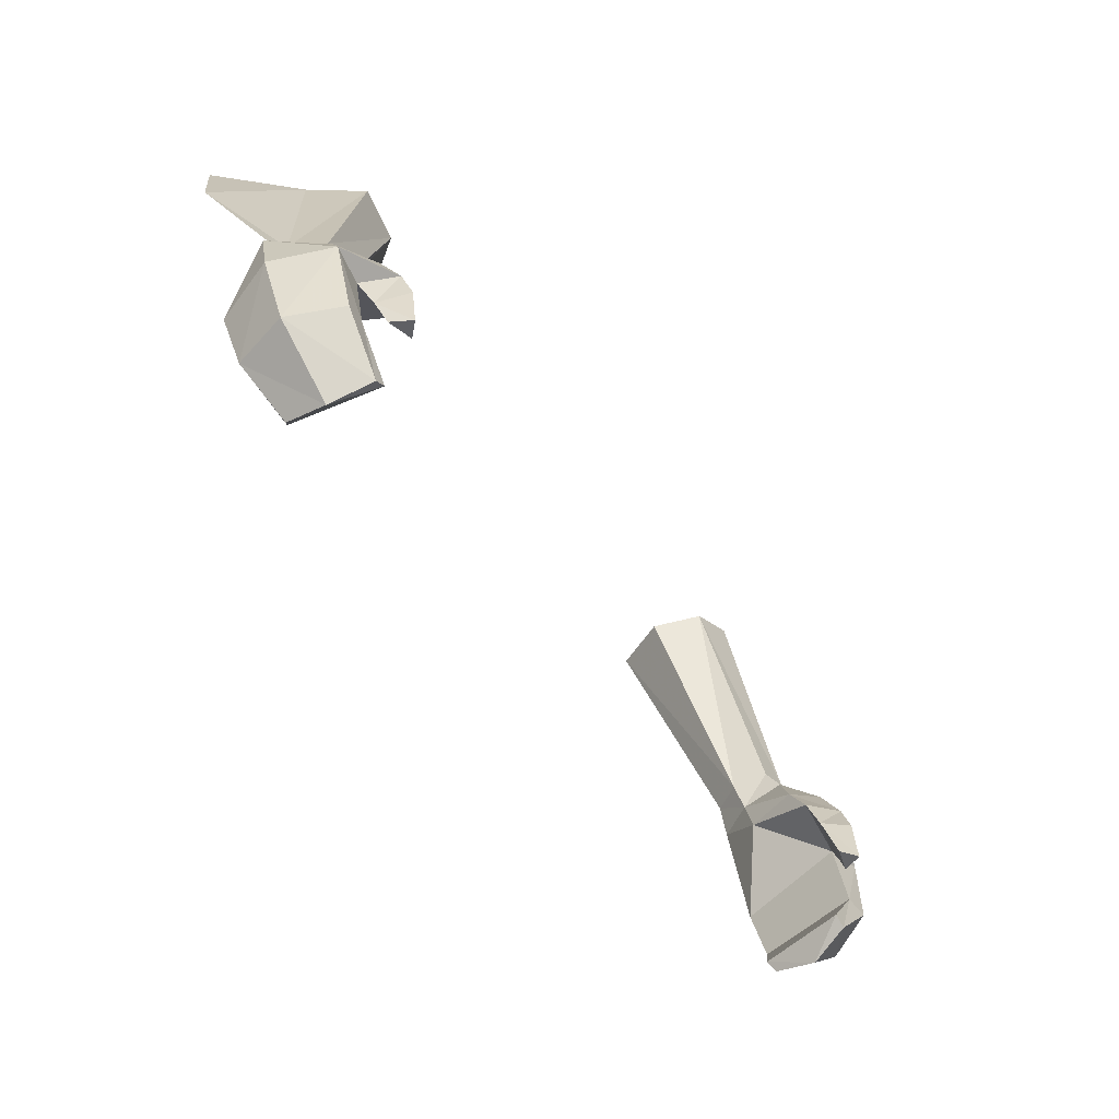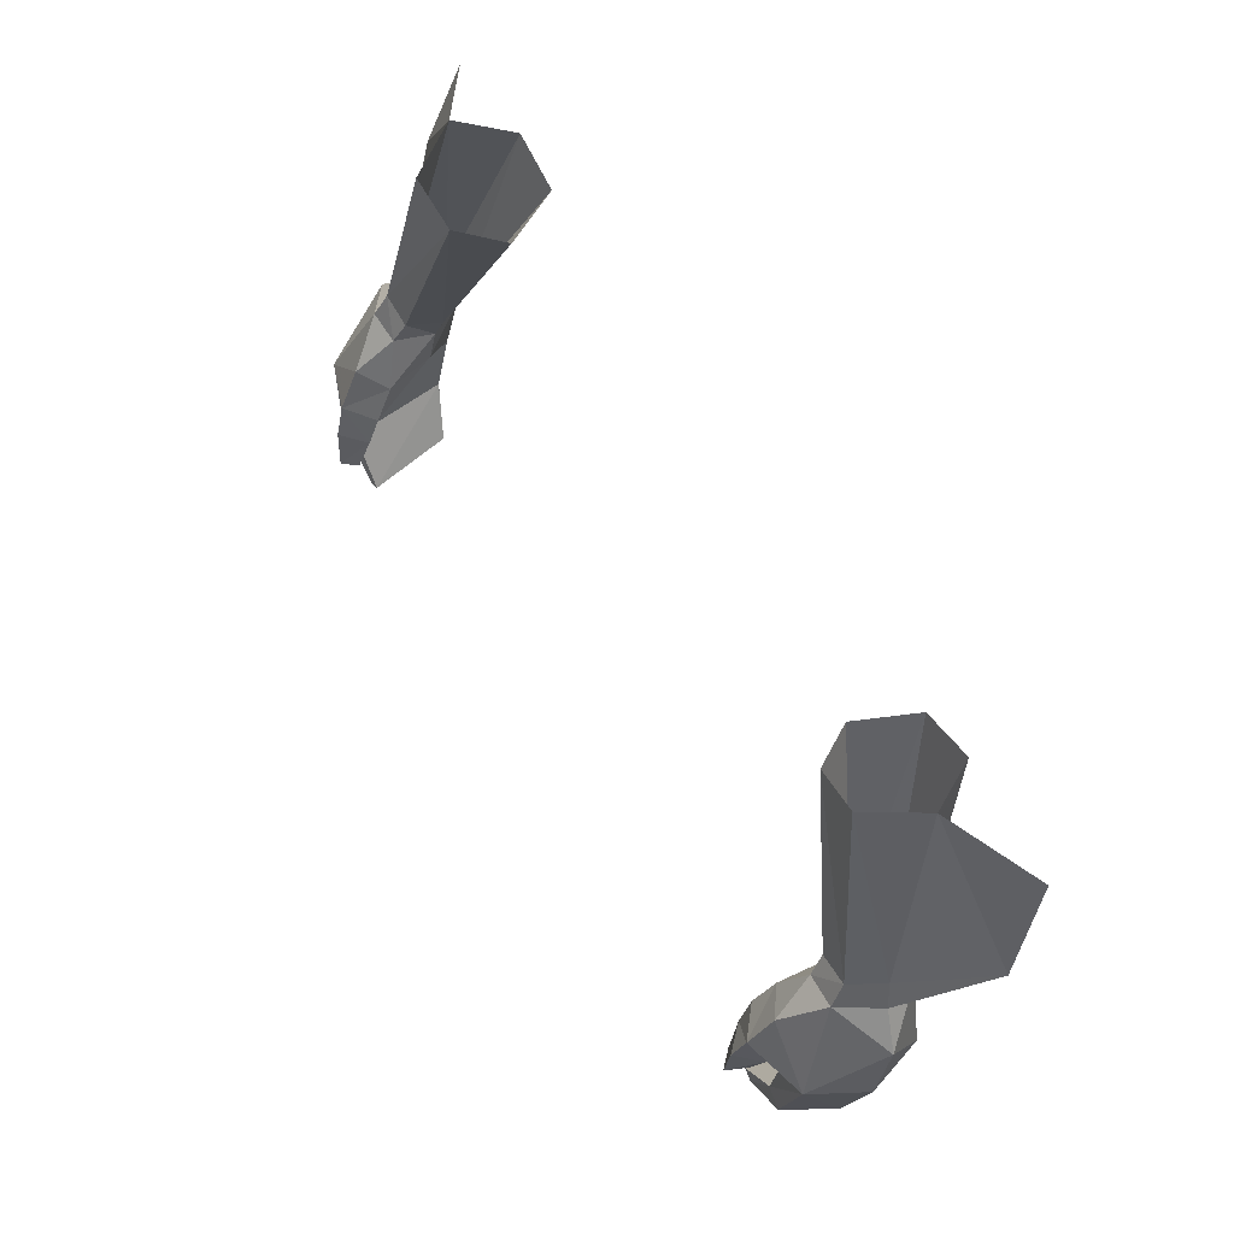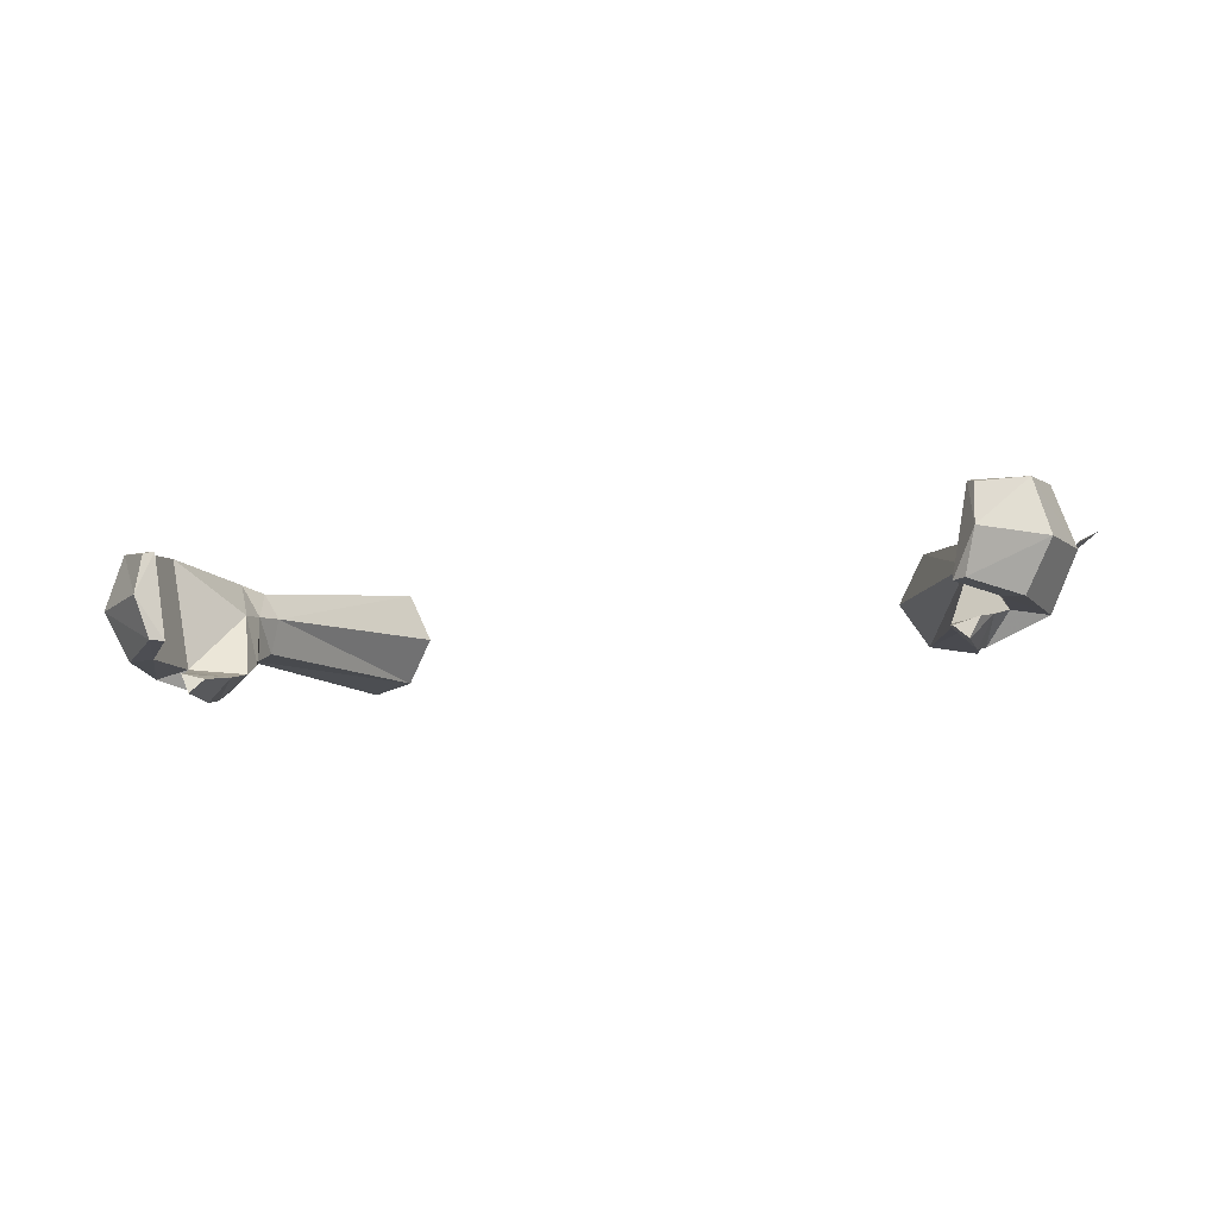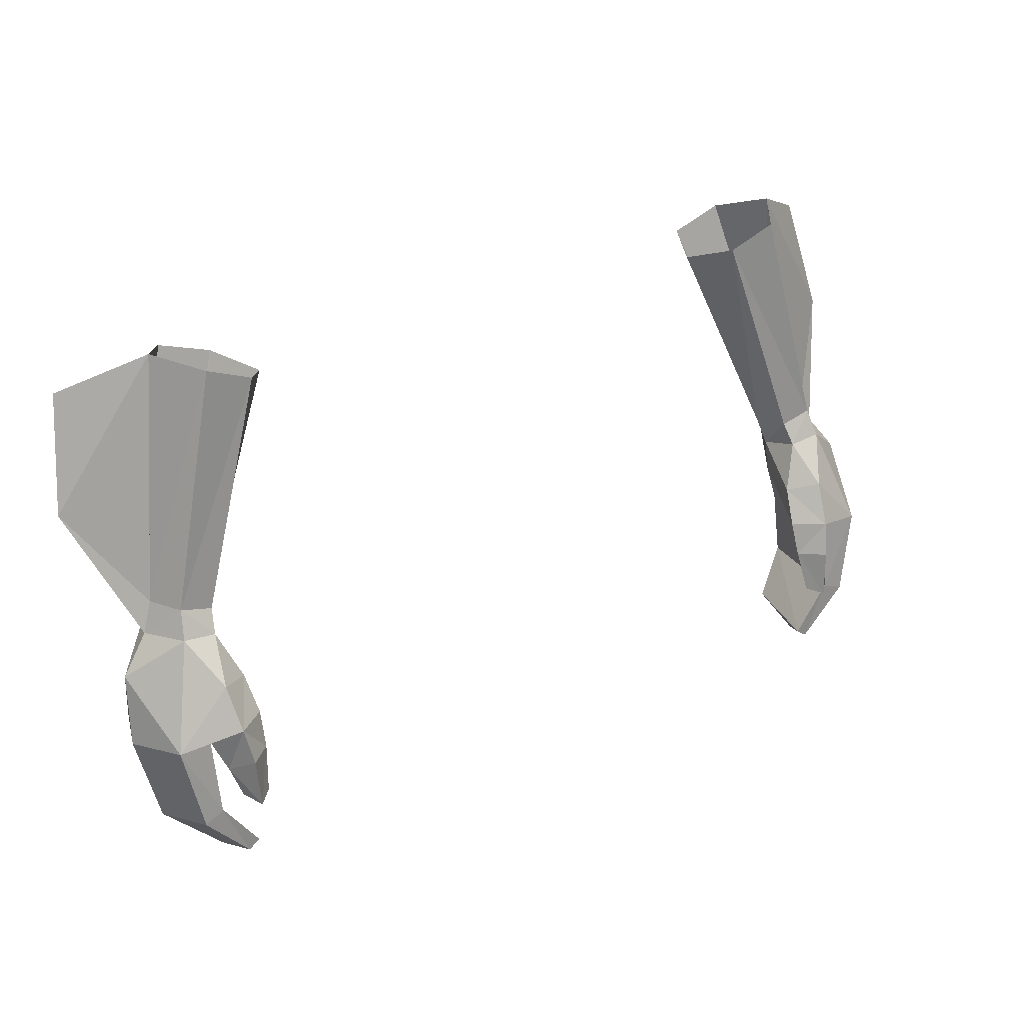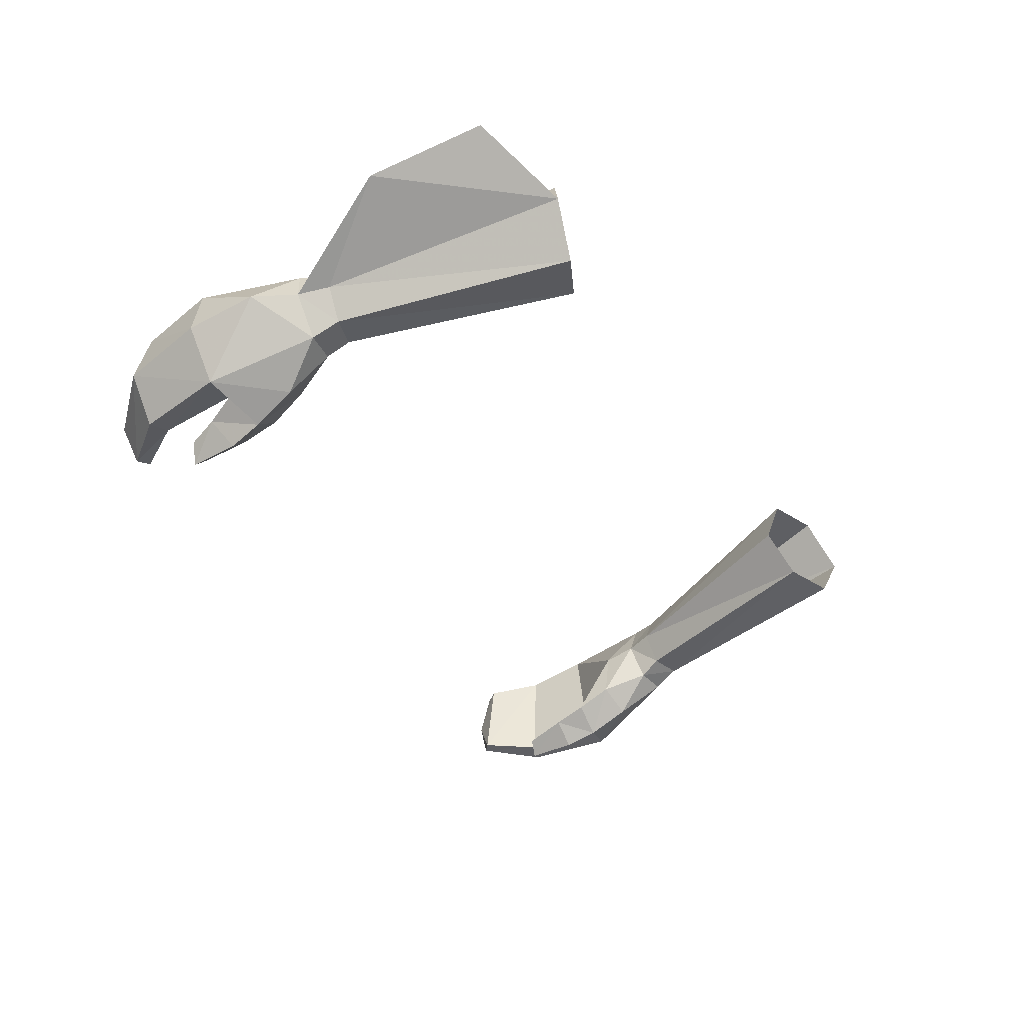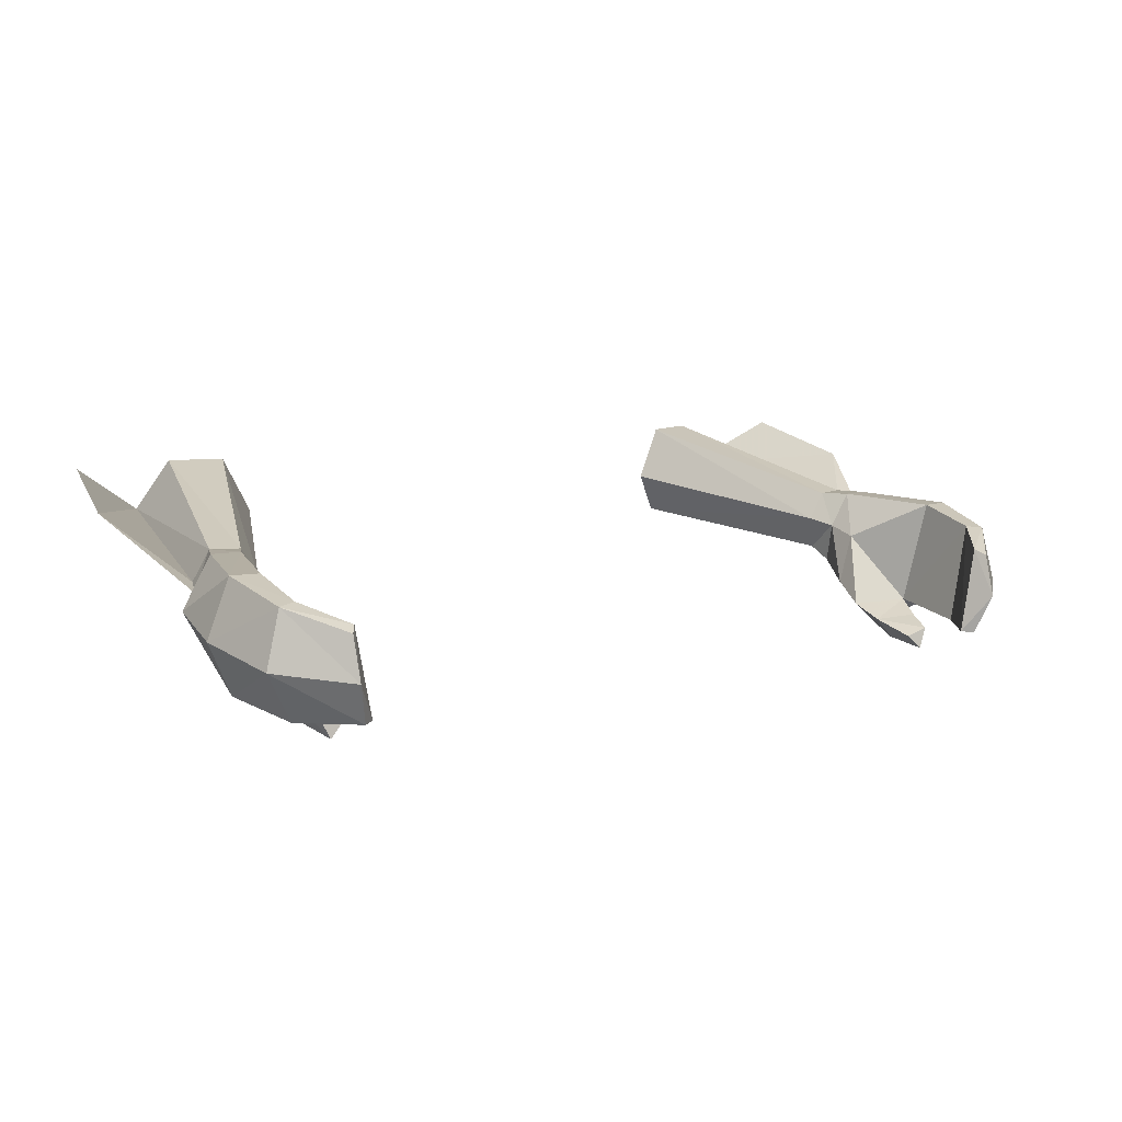
<metadata>
{"format":"obj","ext":"obj","renderer":"f3d","projection":"perspective","resolution":1024,"background":"white","views":[{"elev":-55.3,"azim":-55.2,"up":"+Z"},{"elev":63.8,"azim":59.1,"up":"+Z"},{"elev":-17.5,"azim":-165.7,"up":"+Y"},{"elev":30.3,"azim":-32.5,"up":"+Z"},{"elev":-35.8,"azim":-60.5,"up":"+Y"},{"elev":9.5,"azim":146.6,"up":"+Y"}]}
</metadata>
<code>
g taoist_glove_female_38100
v 11.43 -1.786 49.1
v 12.47 -1.845 49.25
v 12.32 -1.416 50.08
v 11.3 -1.376 49.79
v 13.24 -0.5461 49.09
v 12.83 0.6254 48.79
v 12.44 0.6092 49.77
v 12.89 -0.3882 50.05
v 10.98 -0.2997 49.52
v 11.27 -0.4733 48.67
v 11.27 -0.4733 48.67
v 10.98 -0.2997 49.52
v 11.51 0.5856 49.53
v 11.92 0.6391 48.63
v 12.79 0.536 45.41
v 11.26 -0.7261 47.63
v 13.68 0.5387 45.54
v 14.13 -0.8246 47.94
v 13.45 -3.078 46.1
v 14.31 -1.338 45.78
v 11.59 -3.722 46.66
v 11.74 -3.018 47.96
v 10.83 -2.35 47.67
v 10.83 -2.35 47.67
v 12.35 -2.864 46
v 10.66 -2.966 46.6
v 10.66 -2.966 46.6
v 11.97 -3.239 45.07
v 11.43 -4.071 45.61
v 12.35 -2.864 46
v 11.97 -3.239 45.07
v 10.71 -3.353 45.52
v 10.91 -3.753 44.17
v 11.68 -3.536 44.15
v 11.36 -4.193 44.05
v 11.36 -4.193 44.05
v 11.68 -3.536 44.15
v 13.28 -0.02828 43.19
v 12.72 0.04063 43.38
v 13.76 -1.799 43.08
v 11.87 -0.6446 41.57
v 11.66 -0.4747 41.91
v 11.86 -1.985 41.18
v 12.29 -3.228 43.55
v 12.93 -3.338 43.32
v 11.51 -3.245 41.64
v 11.15 -3.224 41.9
v 11.15 -3.224 41.9
v 12.29 -3.228 43.55
v 11.86 -1.985 41.18
v 11.87 -0.6446 41.57
v 11.51 -3.245 41.64
v 10.71 -3.353 45.52
v 10.91 -3.753 44.17
v 10.69 2.495 57.01
v 9.006 2.489 56.41
v 9.052 -0.6261 56.77
v 8.166 0.7445 56.23
v 8.166 0.7445 56.23
v 11.64 0.8607 57.62
v 10.54 -0.7693 57.45
v 14.79 1.531 52.72
v 14.14 2.503 56.29
v 11.64 0.8607 57.62
v 12.89 -0.3882 50.05
v 13.24 -0.5461 49.09
v -11.44 -1.786 49.1
v -12.33 -1.416 50.08
v -12.48 -1.846 49.25
v -11.31 -1.377 49.79
v -13.25 -0.5462 49.09
v -12.45 0.6092 49.77
v -12.84 0.6254 48.79
v -12.9 -0.3883 50.05
v -11.28 -0.4733 48.67
v -10.99 -0.2998 49.52
v -11.28 -0.4733 48.67
v -11.53 0.5855 49.53
v -10.99 -0.2998 49.52
v -11.93 0.6391 48.63
v -12.8 0.5359 45.41
v -11.27 -0.7262 47.63
v -13.69 0.5387 45.54
v -14.14 -0.8247 47.94
v -13.46 -3.078 46.1
v -14.32 -1.338 45.78
v -11.6 -3.722 46.66
v -11.75 -3.018 47.96
v -10.84 -2.35 47.67
v -10.84 -2.35 47.67
v -12.36 -2.864 46
v -10.67 -2.966 46.6
v -10.67 -2.966 46.6
v -11.98 -3.239 45.07
v -11.44 -4.071 45.61
v -12.36 -2.864 46
v -10.72 -3.353 45.52
v -11.98 -3.239 45.07
v -10.92 -3.753 44.17
v -11.37 -4.193 44.05
v -11.69 -3.537 44.15
v -11.37 -4.193 44.05
v -11.69 -3.537 44.15
v -12.73 0.0406 43.38
v -13.29 -0.02831 43.19
v -13.77 -1.799 43.08
v -11.67 -0.4747 41.91
v -11.88 -0.6446 41.57
v -11.87 -1.985 41.18
v -12.3 -3.228 43.55
v -12.94 -3.338 43.32
v -11.52 -3.245 41.64
v -11.16 -3.224 41.9
v -11.16 -3.224 41.9
v -12.3 -3.228 43.55
v -11.87 -1.985 41.18
v -11.88 -0.6446 41.57
v -11.52 -3.245 41.64
v -10.72 -3.353 45.52
v -10.92 -3.753 44.17
v -10.7 2.495 57.01
v -9.017 2.489 56.41
v -9.062 -0.6261 56.77
v -8.176 0.7444 56.23
v -8.176 0.7444 56.23
v -11.65 0.8607 57.62
v -10.55 -0.7694 57.45
v -14.8 1.531 52.72
v -11.65 0.8607 57.62
v -14.15 2.503 56.29
v -12.9 -0.3883 50.05
v -13.25 -0.5462 49.09
f 1 2 3
f 3 4 1
f 5 6 7
f 7 8 5
f 4 9 10
f 10 1 4
f 5 8 3
f 3 2 5
f 11 12 13
f 13 14 11
f 14 13 7
f 7 6 14
f 15 16 14
f 14 6 17
f 17 15 14
f 18 2 19
f 19 20 18
f 21 19 22
f 22 2 1
f 22 1 23
f 23 1 10
f 16 24 11
f 25 19 21
f 24 16 26
f 21 22 23
f 23 27 21
f 28 25 21
f 21 29 28
f 30 31 32
f 32 26 30
f 33 34 35
f 36 37 28
f 28 29 36
f 32 31 34
f 34 33 32
f 17 38 39
f 39 15 17
f 20 40 38
f 38 17 20
f 38 41 42
f 42 39 38
f 43 41 38
f 38 40 43
f 16 15 30
f 44 45 19
f 19 25 44
f 46 45 44
f 44 47 46
f 40 45 46
f 46 43 40
f 48 49 39
f 39 42 48
f 19 45 40
f 40 20 19
f 39 49 30
f 30 15 39
f 26 16 30
f 50 48 42
f 42 51 50
f 11 14 16
f 48 50 52
f 53 54 36
f 36 29 53
f 53 29 21
f 21 27 53
f 19 2 22
f 55 7 13
f 13 56 55
f 57 58 9
f 9 4 57
f 56 13 12
f 12 59 56
f 60 8 7
f 7 55 60
f 57 4 3
f 3 61 57
f 61 3 8
f 8 60 61
f 17 6 18
f 18 20 17
f 5 18 6
f 2 18 5
f 62 63 64
f 64 65 62
f 66 62 65
f 67 68 69
f 68 67 70
f 71 72 73
f 72 71 74
f 70 75 76
f 75 70 67
f 71 68 74
f 68 71 69
f 77 78 79
f 78 77 80
f 80 72 78
f 72 80 73
f 81 80 82
f 80 83 73
f 83 80 81
f 84 85 69
f 85 84 86
f 87 88 85
f 88 67 69
f 88 89 67
f 89 75 67
f 82 77 90
f 91 87 85
f 90 92 82
f 87 89 88
f 89 87 93
f 94 87 91
f 87 94 95
f 96 97 98
f 97 96 92
f 99 100 101
f 102 94 103
f 94 102 95
f 97 101 98
f 101 97 99
f 83 104 105
f 104 83 81
f 86 105 106
f 105 86 83
f 105 107 108
f 107 105 104
f 109 105 108
f 105 109 106
f 82 96 81
f 110 85 111
f 85 110 91
f 112 110 111
f 110 112 113
f 106 112 111
f 112 106 109
f 114 104 115
f 104 114 107
f 85 106 111
f 106 85 86
f 104 96 115
f 96 104 81
f 92 96 82
f 116 107 114
f 107 116 117
f 77 82 80
f 114 118 116
f 119 102 120
f 102 119 95
f 119 87 95
f 87 119 93
f 85 88 69
f 121 78 72
f 78 121 122
f 123 76 124
f 76 123 70
f 122 79 78
f 79 122 125
f 126 72 74
f 72 126 121
f 123 68 70
f 68 123 127
f 127 74 68
f 74 127 126
f 83 84 73
f 84 83 86
f 71 73 84
f 69 71 84
f 128 129 130
f 129 128 131
f 132 131 128

</code>
